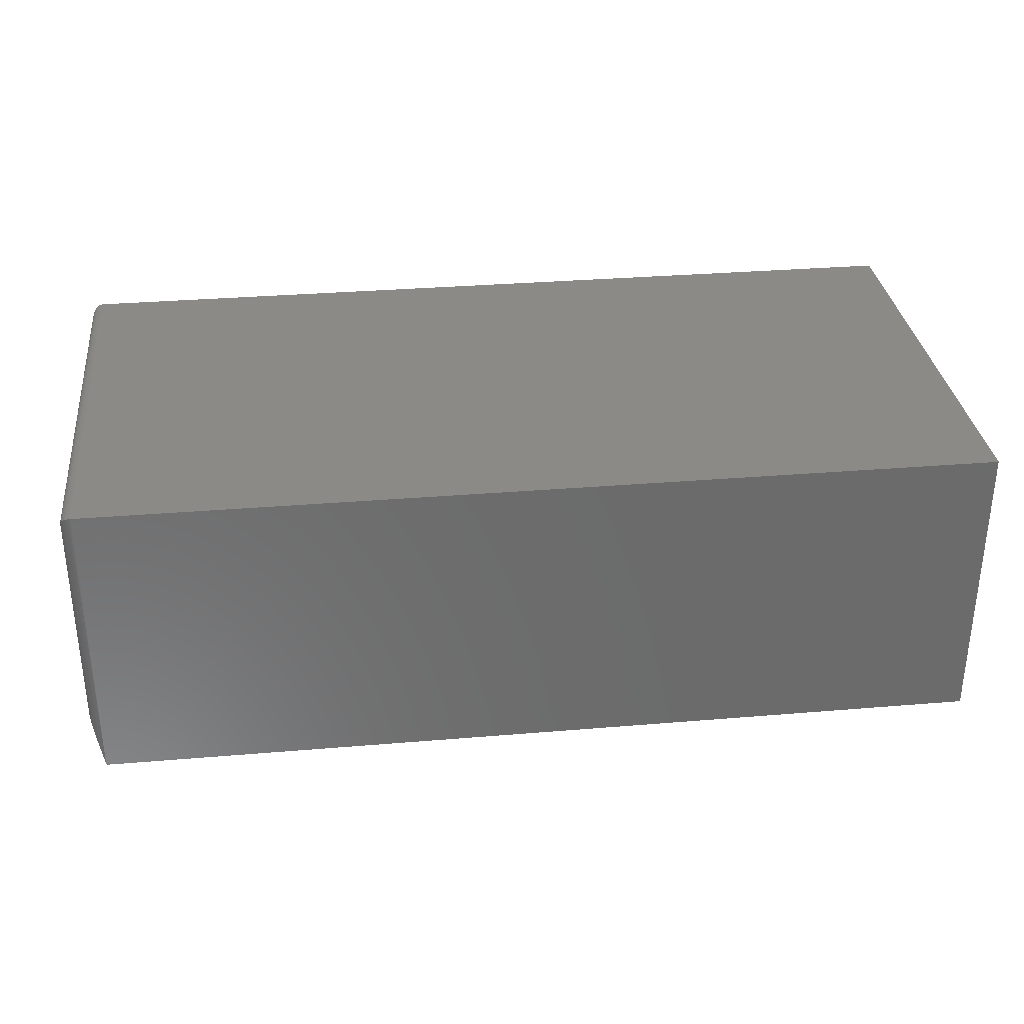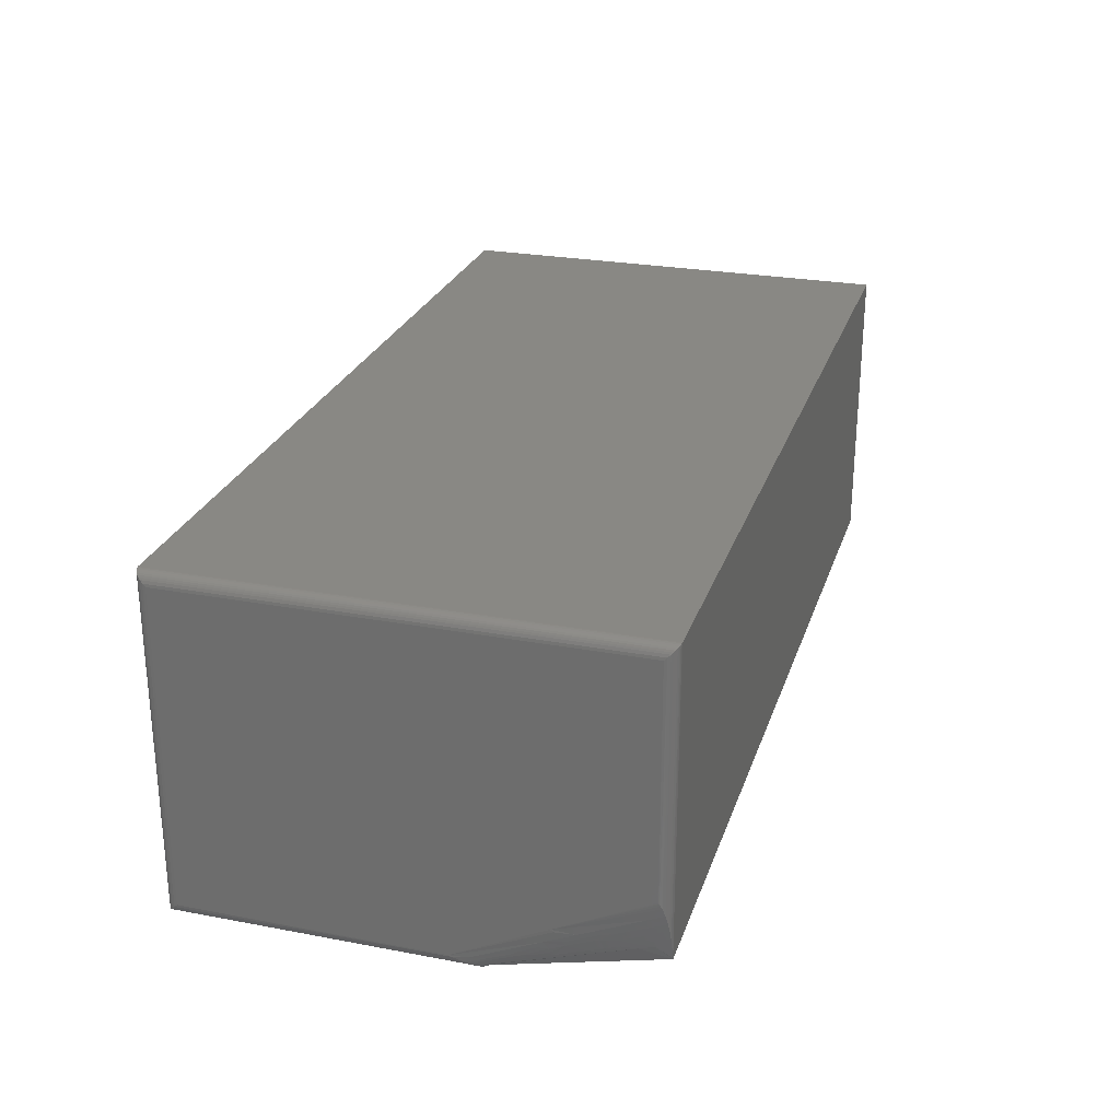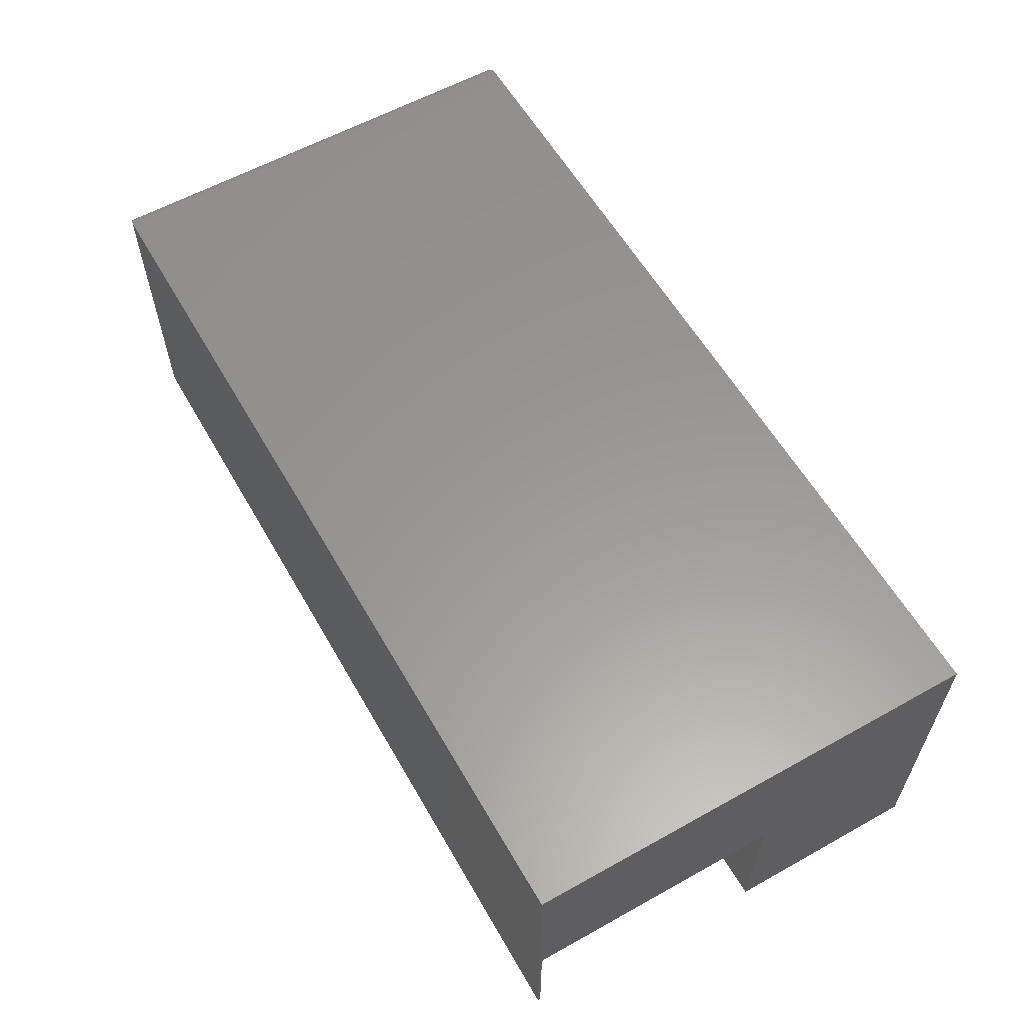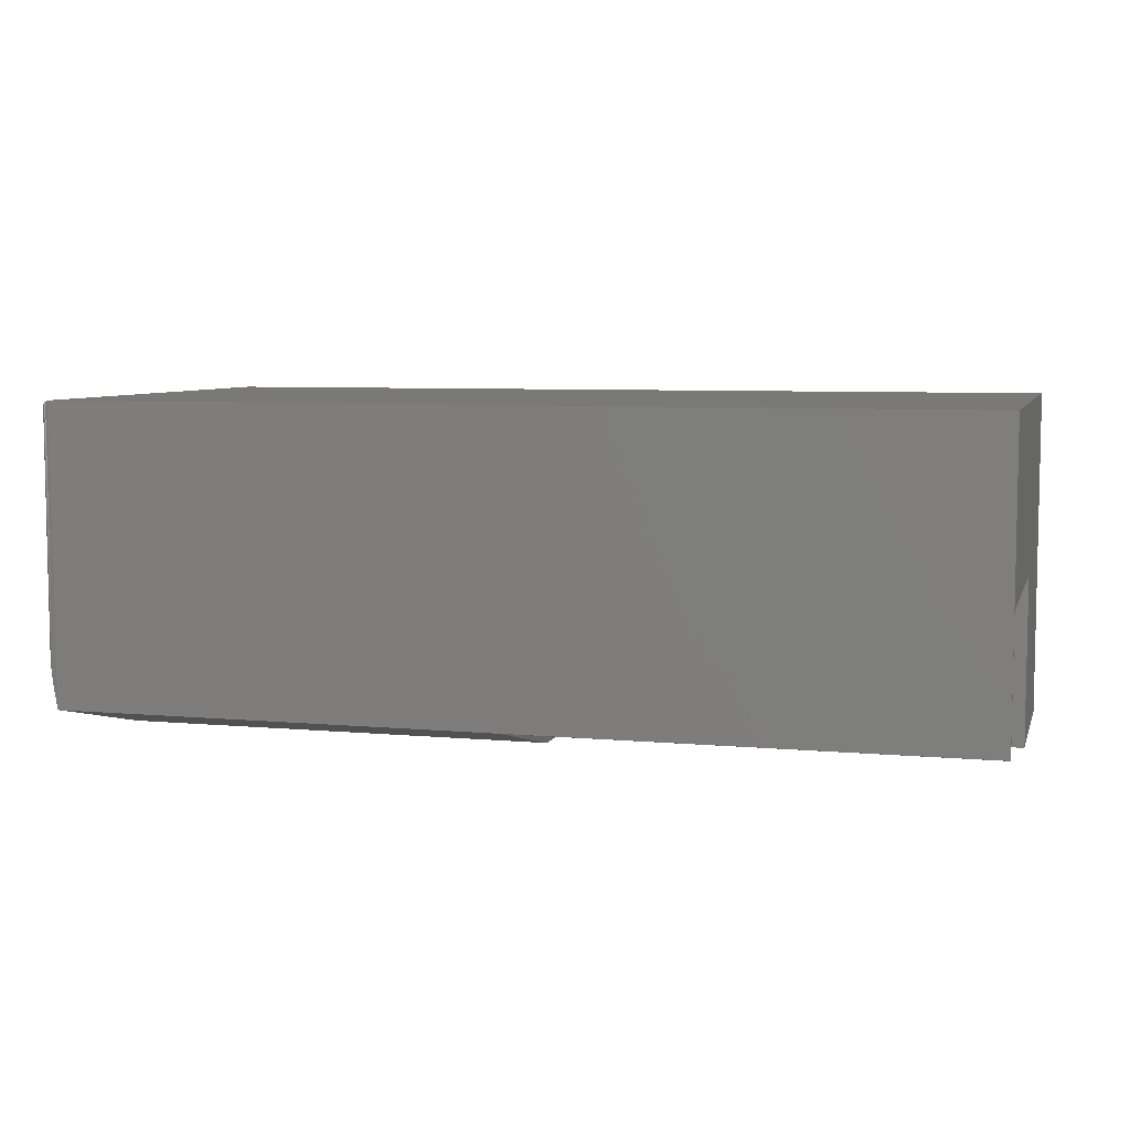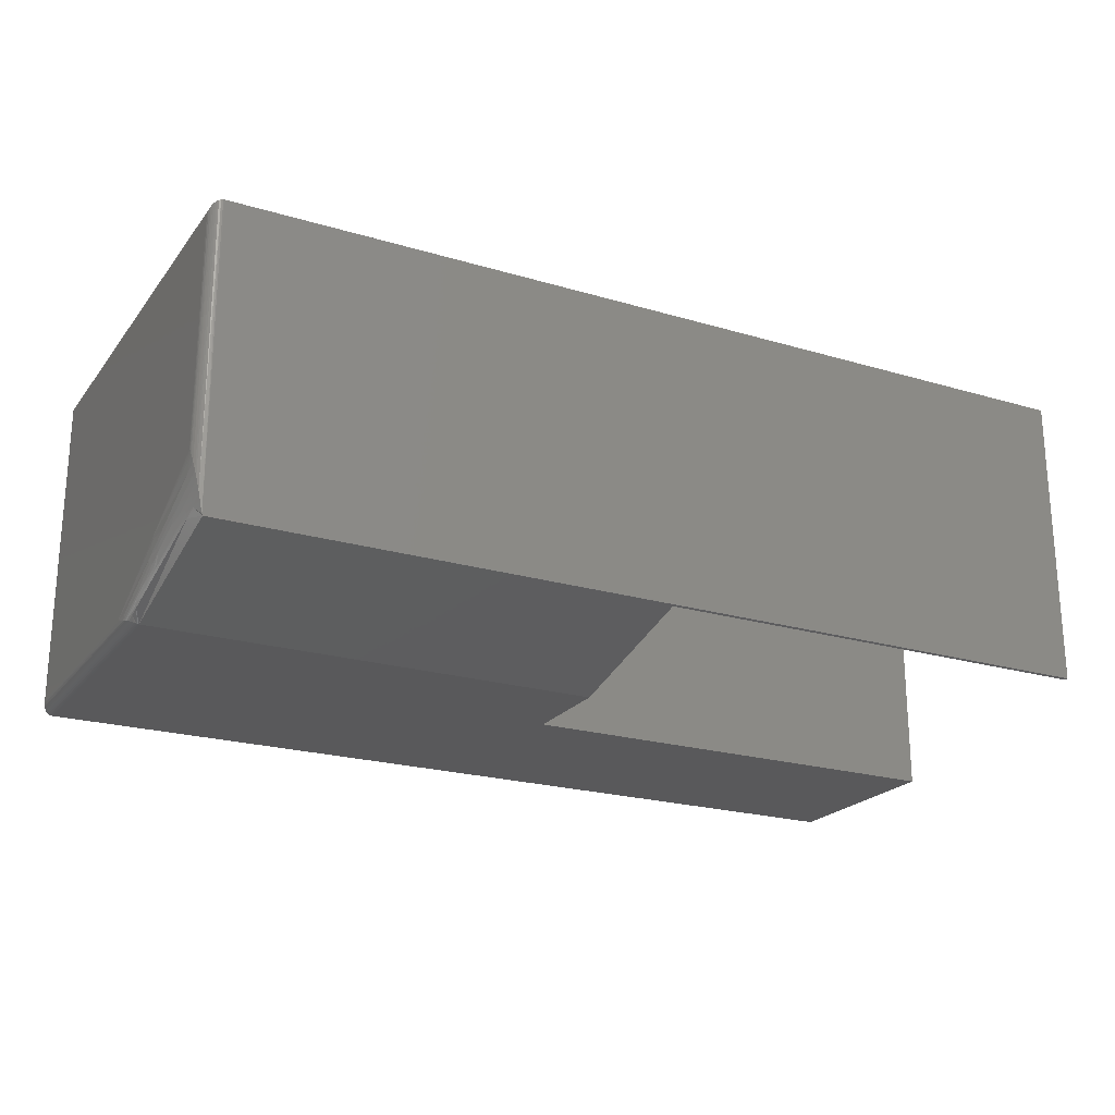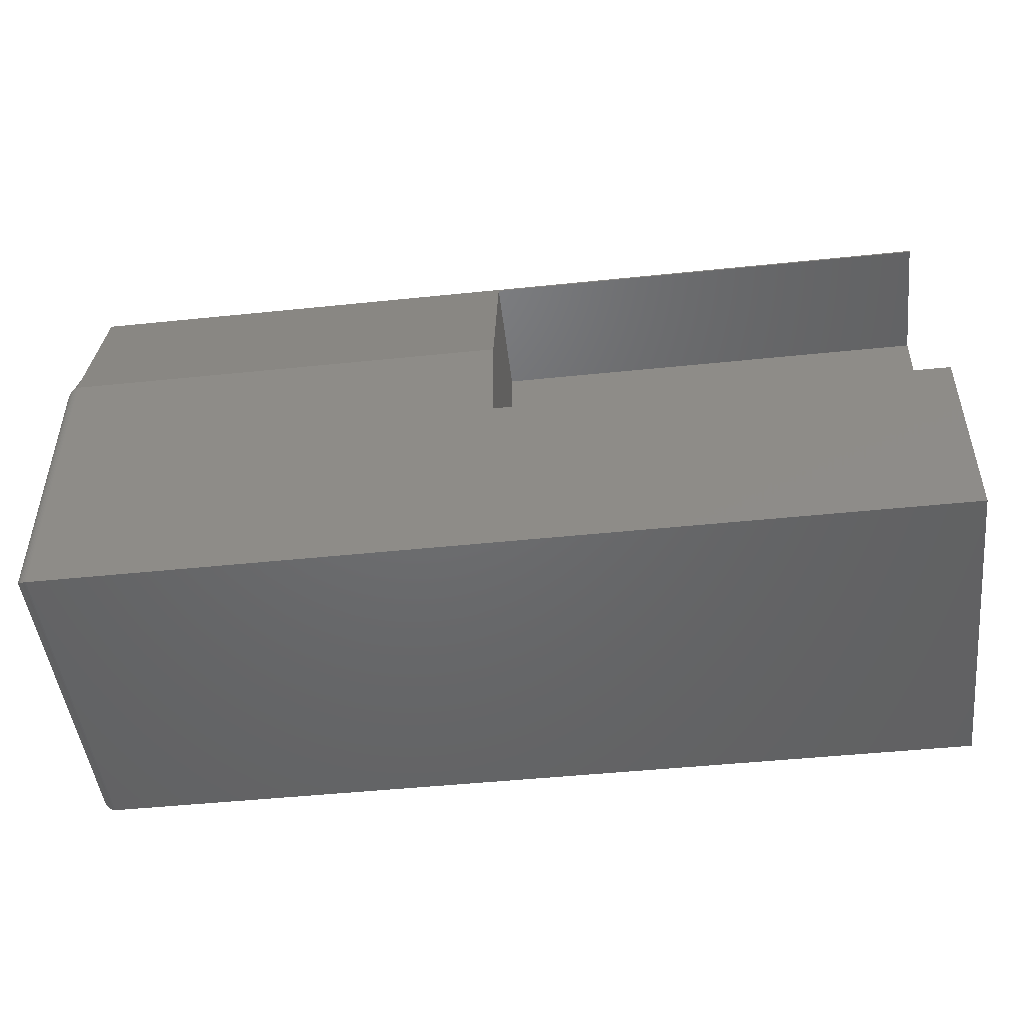
<metadata>
{"format":"stl","ext":"stl","renderer":"f3d","projection":"perspective","resolution":1024,"background":"white","views":[{"elev":32.3,"azim":-6.7,"up":"+Y"},{"elev":26.0,"azim":-73.4,"up":"+Y"},{"elev":59.3,"azim":60.2,"up":"+Y"},{"elev":6.6,"azim":15.2,"up":"+Y"},{"elev":-22.0,"azim":-27.4,"up":"+Y"},{"elev":-48.1,"azim":6.6,"up":"+Z"}]}
</metadata>
<code>
# stl→obj: 145 verts, 286 faces
v 0.75 -0.2266 0.3464
v 0.75 -0.3994 0.3464
v 0.1406 -0.2266 0.3464
v 0.1406 -0.3994 0.3464
v 0.1406 -0.4531 0
v 0.1406 -0.2266 0
v 0.1406 -0.4531 0.1314
v 0.75 1.018e-16 0.3502
v 0.75 -0.3984 0.3502
v 0.75 -0.2266 -3.731e-17
v 0.75 6.765e-17 -0.2656
v 0.75 -0.4531 -0.2656
v 0.75 -0.4531 -5.551e-17
v -0.4531 -0.4531 -0.2656
v -0.4531 -0.4531 0.1314
v -0.4531 -0.3984 0.3502
v -0.4688 -0.01562 0.3345
v -0.4687 -0.3164 0.3357
v -0.4683 -0.01195 0.3382
v -0.4687 -0.3153 0.3346
v -0.4686 -0.3174 0.3365
v -0.4684 -0.3197 0.3379
v -0.4679 -0.3233 0.3398
v -0.467 -0.008436 0.3417
v -0.4661 -0.3334 0.3432
v -0.4657 -0.006313 0.3439
v -0.4639 -0.3449 0.3458
v -0.464 -0.004419 0.3457
v -0.4624 -0.3527 0.3471
v -0.4621 -0.002811 0.3474
v -0.4593 -0.3688 0.3489
v -0.4599 -0.001535 0.3486
v -0.4575 -0.0006303 0.3495
v -0.4541 -0.3964 0.3501
v -0.4551 -0.0001198 0.35
v -0.4531 3.505e-17 0.3502
v -0.4688 -0.4375 -0.25
v -0.4687 -0.4392 0.09347
v -0.4688 -0.4375 0.09001
v -0.4683 -0.4412 -0.2537
v -0.4675 -0.4437 0.1087
v -0.467 -0.4447 -0.2572
v -0.4667 -0.4452 0.1147
v -0.4657 -0.4468 -0.2593
v -0.466 -0.4463 0.1185
v -0.4647 -0.448 0.1235
v -0.464 -0.4487 -0.2612
v -0.4639 -0.4488 0.1254
v -0.4621 -0.4503 -0.2628
v -0.4628 -0.4498 0.1273
v -0.4618 -0.4505 0.1284
v -0.4599 -0.4516 -0.2641
v -0.4604 -0.4513 0.1295
v -0.4563 -0.4528 0.1312
v -0.4577 -0.4525 0.1308
v -0.4575 -0.4525 -0.265
v -0.4551 -0.453 -0.2655
v -0.4592 -0.4519 0.1302
v -0.4545 -0.4531 0.1314
v -0.4688 -0.01562 -0.25
v -0.4688 -0.3764 0.2123
v -0.4685 -0.3794 0.2157
v -0.4671 -0.3877 0.2227
v -0.4669 -0.3786 0.2428
v -0.4596 -0.3941 0.2929
v -0.4602 -0.4001 0.2741
v -0.4613 -0.4121 0.2364
v -0.4619 -0.418 0.2176
v -0.4624 -0.424 0.1988
v -0.4628 -0.428 0.1862
v -0.468 -0.436 0.1156
v -0.467 -0.4389 0.1238
v -0.4653 -0.4425 0.133
v -0.4657 -0.4418 0.1313
v -0.4663 -0.3424 0.3231
v -0.462 -0.3641 0.3283
v -0.4598 -0.3753 0.3299
v -0.4585 -0.3821 0.3306
v -0.4648 -0.3696 0.2865
v -0.4642 -0.382 0.2685
v -0.4629 -0.3788 0.2894
v -0.4614 -0.3948 0.2727
v -0.4649 -0.3976 0.2293
v -0.4652 -0.4058 0.21
v -0.4641 -0.41 0.2129
v -0.463 -0.4143 0.2156
v -0.4664 -0.4057 0.1968
v -0.4653 -0.4102 0.2006
v -0.4643 -0.4138 0.2034
v -0.4653 -0.4146 0.1914
v -0.4645 -0.4177 0.194
v -0.4664 -0.4102 0.1872
v -0.4665 -0.4162 0.1745
v -0.4653 -0.4206 0.1794
v -0.4639 -0.4252 0.1838
v -0.4663 -0.423 0.1631
v -0.4656 -0.4256 0.1665
v -0.4659 -0.4305 0.1536
v -0.4654 -0.4372 0.1441
v -0.4649 -0.4382 0.1457
v -0.4646 -0.4339 0.1584
v -0.459 -0.3881 0.3118
v -0.4668 -0.3696 0.2629
v -0.4666 -0.3605 0.283
v -0.4664 -0.3515 0.3031
v -0.4679 -0.4299 0.129
v -0.4678 -0.4239 0.1424
v -0.4677 -0.4178 0.1558
v -0.4675 -0.4118 0.1692
v -0.4674 -0.4058 0.1825
v -0.4673 -0.4013 0.1926
v -0.4673 -0.3967 0.2026
v -0.464 -0.44 0.1486
v -0.4643 -0.444 0.136
v -0.4636 -0.436 0.1611
v -0.4661 -0.3926 0.2262
v -0.4664 -0.4403 0.1277
v -0.4642 -0.3531 0.3261
v -0.4645 -0.3613 0.3063
v -0.4625 -0.3715 0.3088
v -0.4603 -0.3818 0.3108
v -0.4609 -0.3883 0.2918
v -0.4655 -0.3757 0.2659
v -0.4658 -0.3842 0.246
v -0.4646 -0.3898 0.2489
v -0.4619 -0.4013 0.2537
v -0.4607 -0.4061 0.2553
v -0.4625 -0.4078 0.2346
v -0.4632 -0.4176 0.2061
v -0.4622 -0.421 0.2082
v -0.4635 -0.4208 0.1965
v -0.4642 -0.4295 0.1711
v -0.4632 -0.432 0.1737
v -0.4666 -0.4283 0.15
v -0.4668 -0.4336 0.1369
v -0.4661 -0.4354 0.1406
v -0.4531 8.674e-19 -0.2656
v -0.4683 -0.01195 -0.2537
v -0.4621 -0.002811 -0.2628
v -0.464 -0.004419 -0.2612
v -0.4657 -0.006313 -0.2593
v -0.467 -0.008436 -0.2572
v -0.4551 -0.0001198 -0.2655
v -0.4575 -0.0006303 -0.265
v -0.4599 -0.001535 -0.2641
f 1 2 3
f 3 2 4
f 5 6 7
f 7 6 3
f 7 3 4
f 8 9 2
f 8 2 1
f 8 1 10
f 8 10 11
f 12 11 13
f 13 11 10
f 14 12 13
f 14 13 5
f 14 5 7
f 14 7 15
f 4 2 9
f 9 16 4
f 4 16 15
f 4 15 7
f 6 10 3
f 3 10 1
f 6 5 10
f 10 5 13
f 17 18 19
f 17 20 18
f 19 18 21
f 19 21 22
f 19 22 23
f 19 23 24
f 23 25 24
f 24 25 26
f 26 25 27
f 26 27 28
f 28 27 29
f 28 29 30
f 30 29 31
f 30 31 32
f 33 32 31
f 31 34 33
f 33 34 35
f 36 35 34
f 37 38 39
f 37 40 38
f 38 40 41
f 40 42 41
f 41 42 43
f 43 42 44
f 43 44 45
f 46 45 44
f 44 47 46
f 46 47 48
f 48 47 49
f 48 49 50
f 49 51 50
f 51 49 52
f 51 52 53
f 54 55 56
f 56 57 54
f 56 55 52
f 52 55 58
f 52 58 53
f 14 15 57
f 57 15 59
f 57 59 54
f 17 60 37
f 17 37 39
f 17 39 61
f 17 61 20
f 34 8 36
f 8 34 9
f 9 34 16
f 62 63 64
f 65 66 59
f 67 68 59
f 69 70 59
f 38 41 71
f 71 41 72
f 72 41 43
f 73 74 45
f 45 46 73
f 23 75 25
f 31 76 77
f 31 77 78
f 31 78 34
f 79 80 81
f 81 80 82
f 83 84 85
f 83 85 86
f 87 88 84
f 85 84 88
f 85 88 89
f 89 90 91
f 90 92 93
f 93 94 90
f 91 90 94
f 94 95 91
f 93 96 97
f 93 97 94
f 98 99 100
f 98 100 101
f 16 34 78
f 16 78 102
f 16 102 59
f 16 59 15
f 61 62 64
f 61 64 103
f 61 103 104
f 61 104 105
f 61 105 75
f 61 75 23
f 61 23 22
f 61 22 21
f 61 21 18
f 61 18 20
f 39 38 71
f 39 71 106
f 39 106 107
f 39 107 108
f 39 108 109
f 39 109 110
f 39 110 111
f 39 111 112
f 39 112 62
f 39 62 61
f 113 114 55
f 113 55 54
f 113 54 59
f 113 59 115
f 113 115 101
f 113 101 100
f 114 73 46
f 114 46 48
f 114 48 50
f 114 50 51
f 114 51 53
f 114 53 58
f 114 58 55
f 112 111 87
f 112 87 84
f 112 84 83
f 112 83 116
f 112 116 63
f 112 63 62
f 45 74 43
f 43 74 117
f 43 117 72
f 25 75 27
f 27 75 118
f 27 118 29
f 29 118 76
f 29 76 31
f 75 105 118
f 118 105 119
f 118 119 76
f 76 119 120
f 76 120 77
f 77 120 121
f 77 121 78
f 78 121 102
f 105 104 119
f 119 104 79
f 119 79 120
f 120 79 81
f 120 81 121
f 121 81 122
f 121 122 102
f 102 122 65
f 102 65 59
f 104 103 79
f 79 103 123
f 79 123 80
f 66 65 82
f 82 65 122
f 82 122 81
f 103 64 123
f 123 64 124
f 123 124 80
f 80 124 125
f 80 125 82
f 82 125 126
f 82 126 66
f 66 126 127
f 66 127 59
f 64 63 124
f 124 63 116
f 124 116 125
f 125 116 83
f 125 83 126
f 126 83 128
f 126 128 127
f 127 128 67
f 127 67 59
f 68 67 86
f 86 67 128
f 86 128 83
f 85 89 86
f 86 89 129
f 86 129 68
f 68 129 130
f 68 130 59
f 111 110 87
f 87 110 92
f 87 92 88
f 88 92 90
f 88 90 89
f 89 91 129
f 129 91 131
f 129 131 130
f 130 131 69
f 130 69 59
f 108 96 109
f 109 96 93
f 109 93 110
f 110 93 92
f 70 69 95
f 95 69 131
f 95 131 91
f 94 97 95
f 95 97 132
f 95 132 70
f 70 132 133
f 70 133 59
f 108 107 96
f 96 107 134
f 96 134 97
f 97 134 98
f 97 98 132
f 132 98 101
f 132 101 133
f 133 101 115
f 133 115 59
f 107 106 134
f 134 106 135
f 134 135 98
f 98 135 136
f 98 136 99
f 106 71 135
f 135 71 72
f 135 72 136
f 136 72 117
f 136 117 99
f 99 117 74
f 99 74 100
f 100 74 73
f 100 73 113
f 113 73 114
f 137 36 11
f 11 36 8
f 14 137 12
f 12 137 11
f 60 19 138
f 60 17 19
f 32 139 30
f 30 139 140
f 30 140 28
f 28 140 141
f 28 141 26
f 26 141 142
f 26 142 24
f 24 142 138
f 24 138 19
f 36 137 35
f 35 137 143
f 35 143 33
f 33 143 144
f 33 144 32
f 32 144 145
f 32 145 139
f 37 138 40
f 37 60 138
f 145 49 139
f 139 49 47
f 139 47 140
f 140 47 44
f 140 44 141
f 141 44 42
f 141 42 142
f 142 42 40
f 142 40 138
f 137 14 143
f 143 14 57
f 143 57 144
f 144 57 56
f 144 56 145
f 145 56 52
f 145 52 49

</code>
